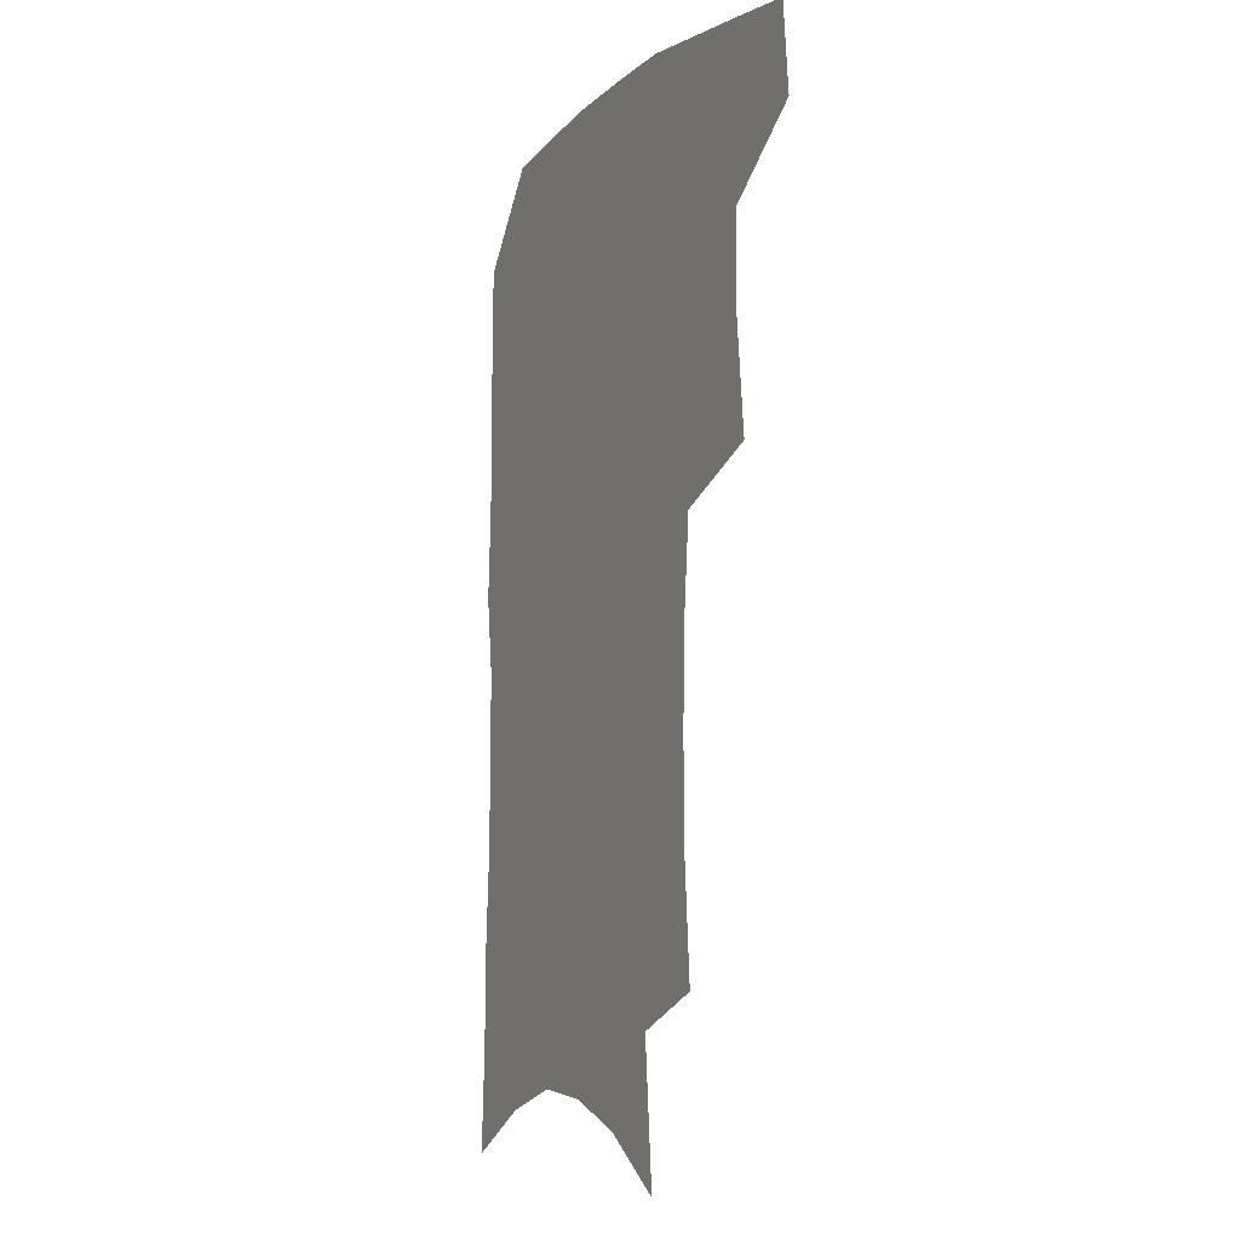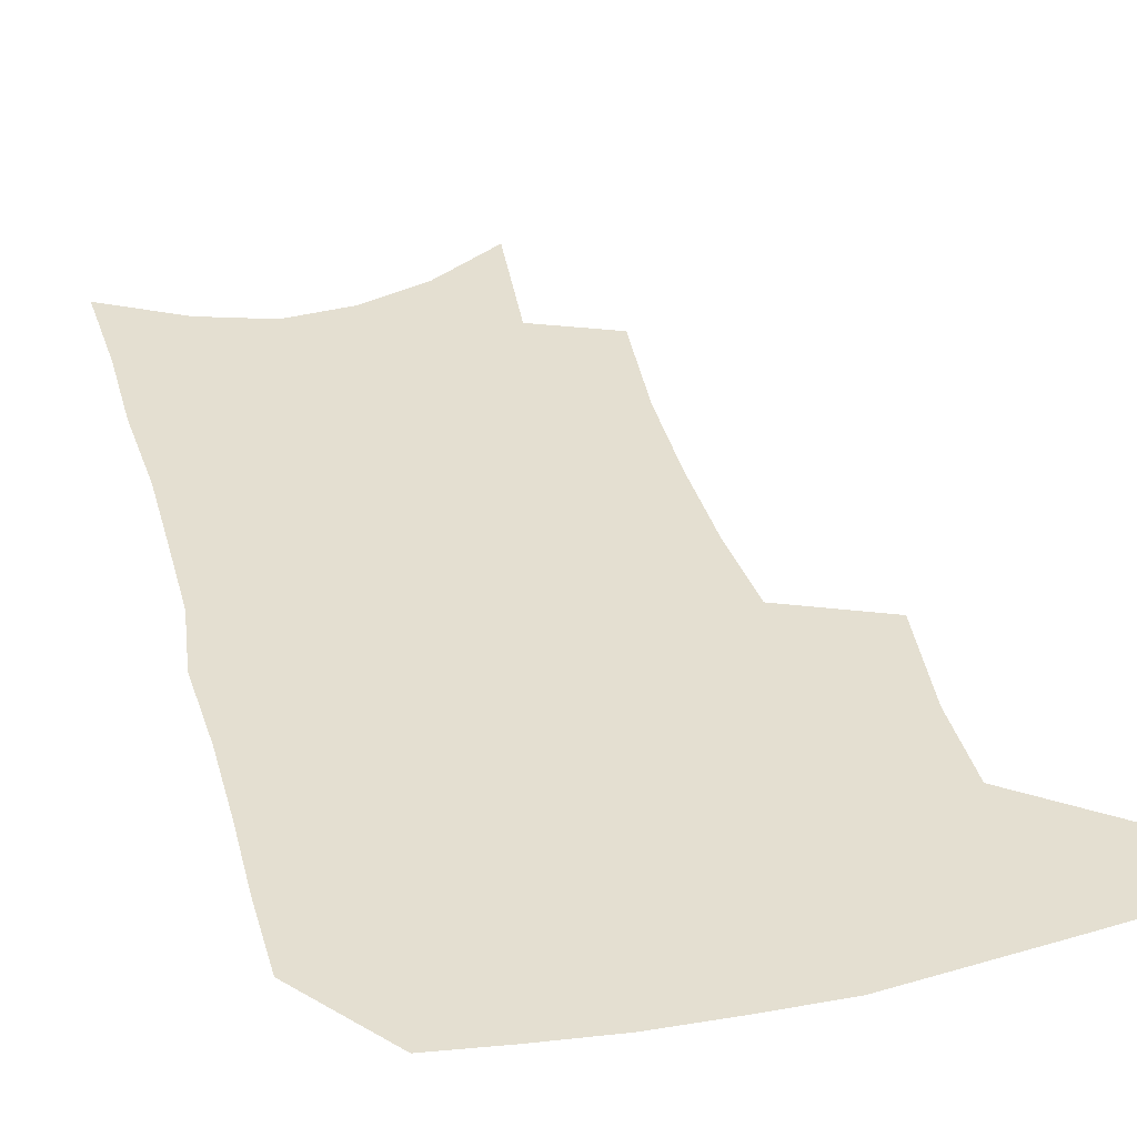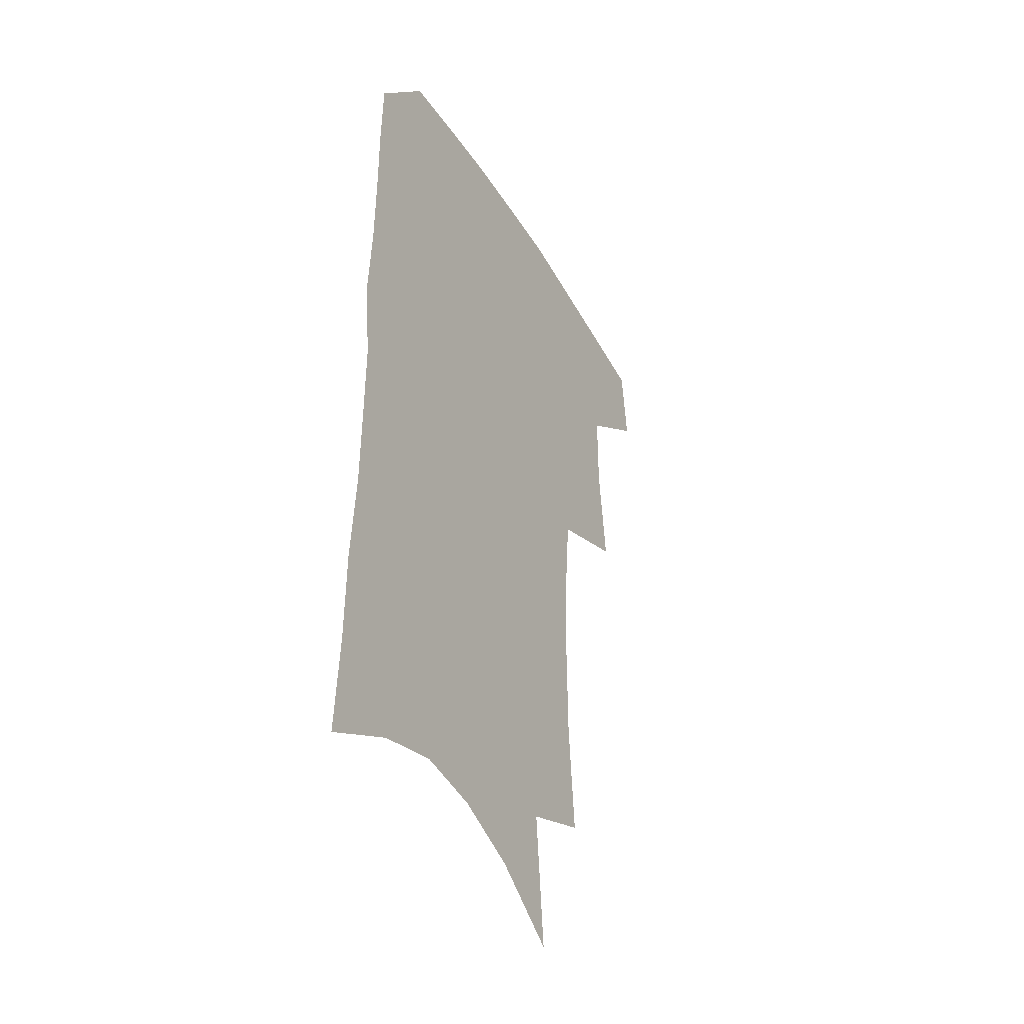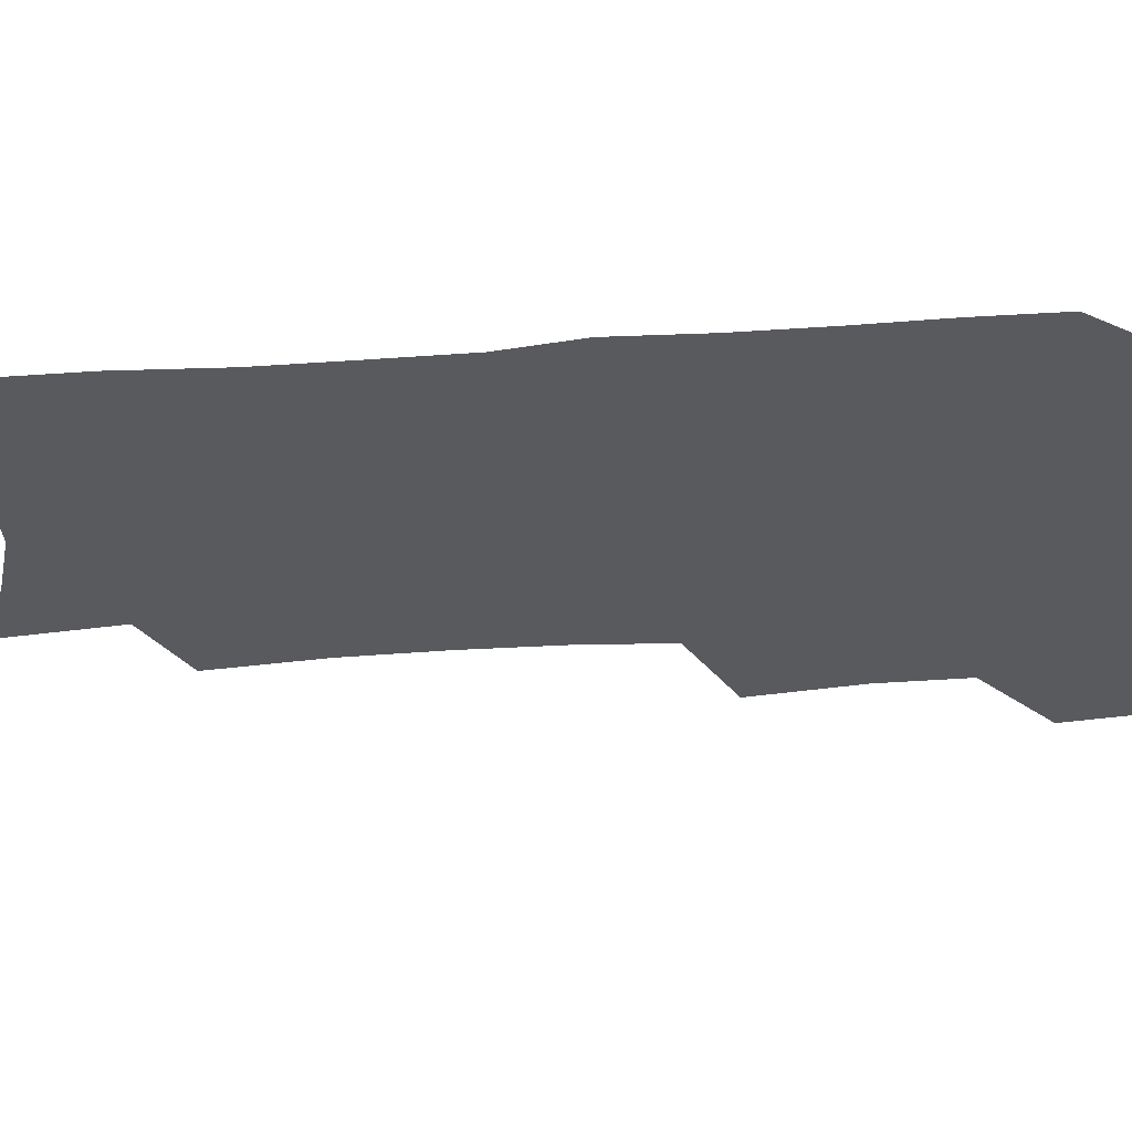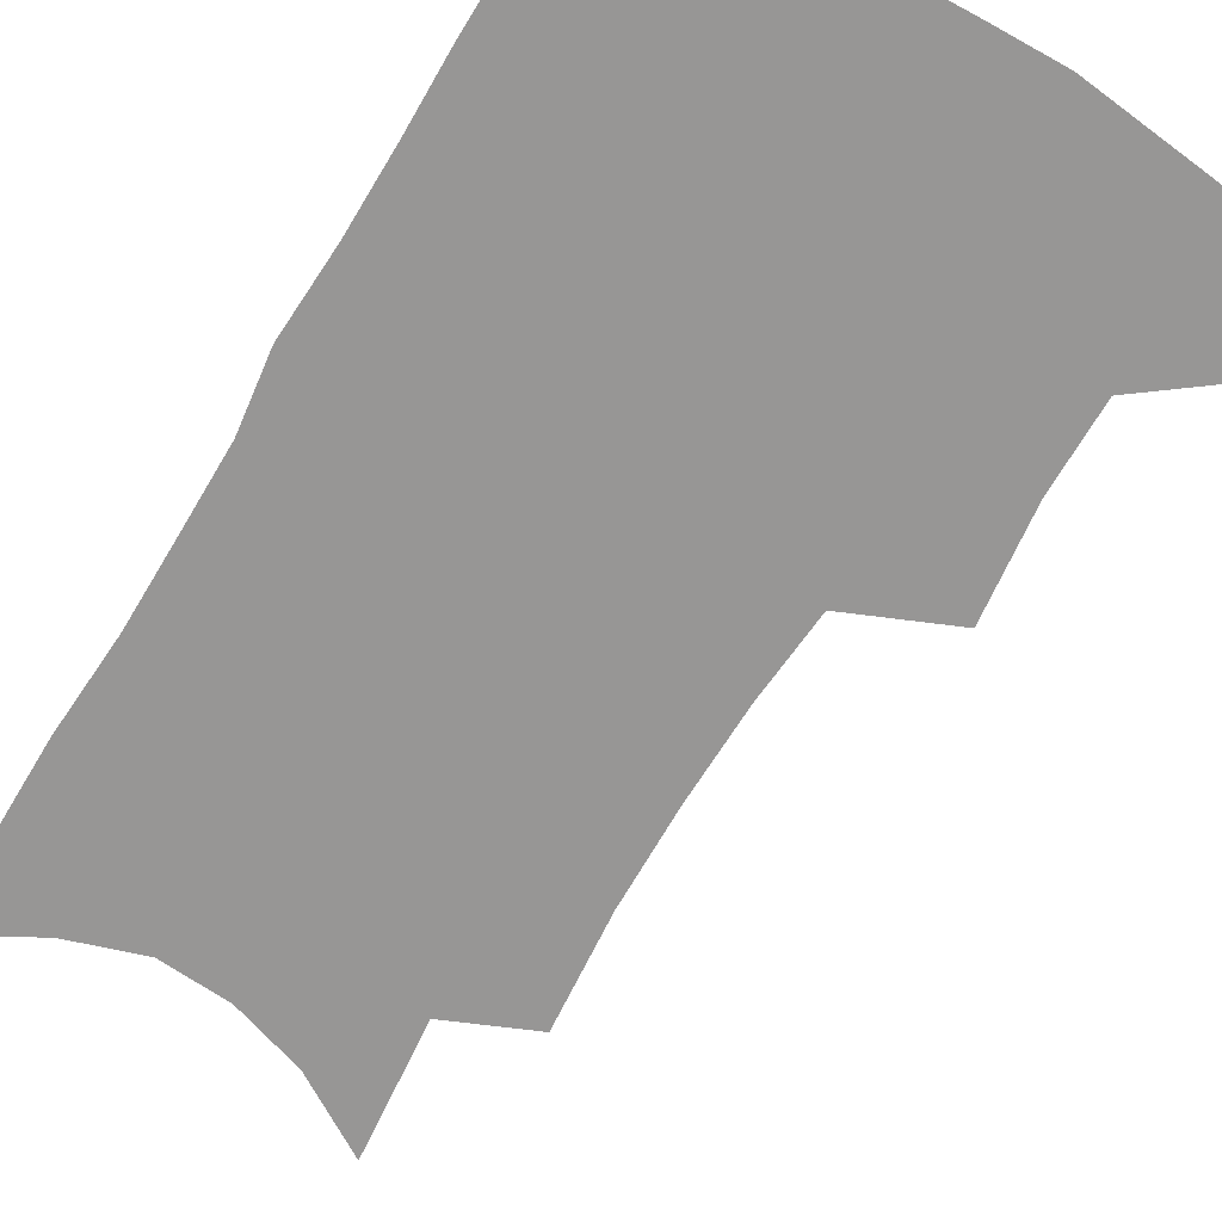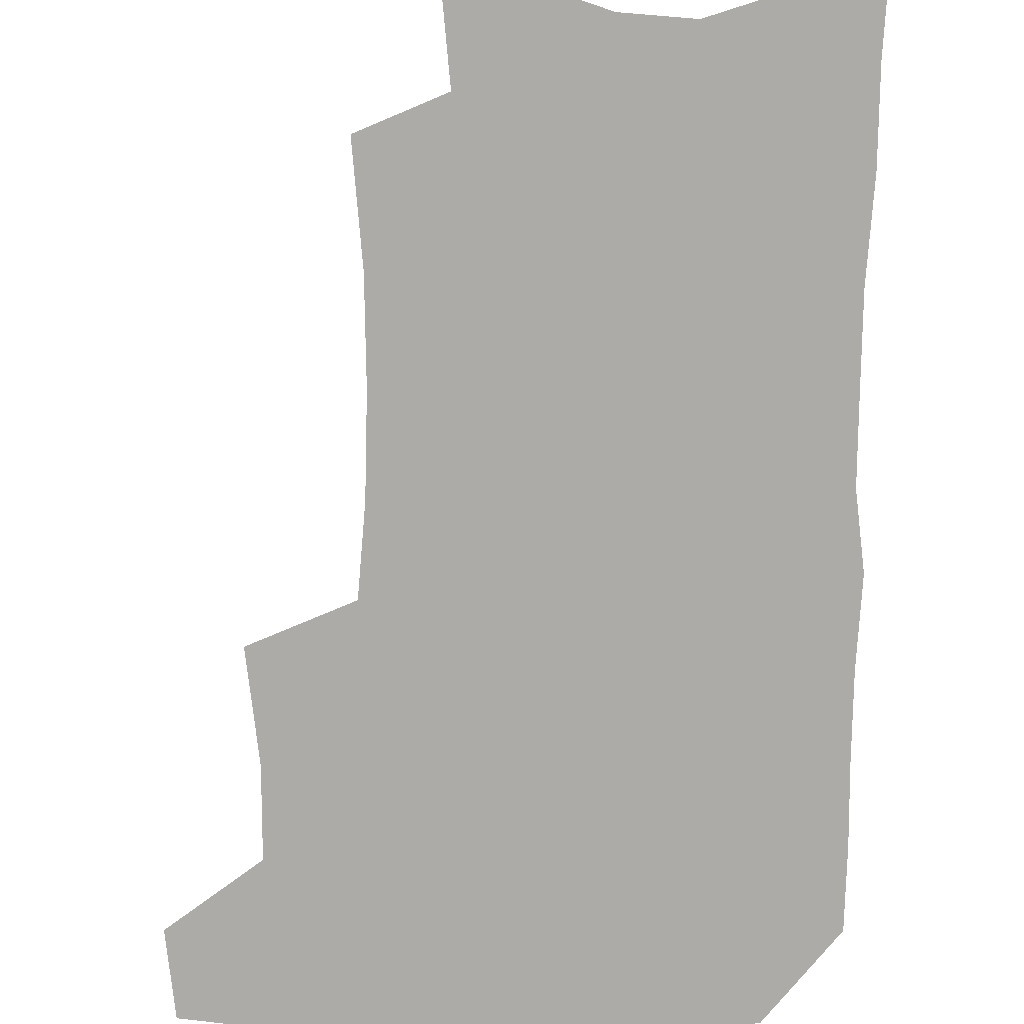
<metadata>
{"format":"obj","ext":"obj","renderer":"f3d","projection":"perspective","resolution":1024,"background":"white","views":[{"elev":-7.2,"azim":-115.5,"up":"+Y"},{"elev":36.6,"azim":165.8,"up":"+Z"},{"elev":-41.7,"azim":118.4,"up":"+Y"},{"elev":-30.6,"azim":96.8,"up":"+Z"},{"elev":-67.9,"azim":149.8,"up":"+Z"},{"elev":-76.4,"azim":0.1,"up":"+Z"}]}
</metadata>
<code>
v 485.9 470.4 0
v 489.1 501.7 0
v 514.8 373 0
v 519.2 413.4 0
v 519.2 445.8 0
v 521.4 477.5 0
v 518.2 505.3 0
v 551.6 209.4 0
v 555.1 251.9 0
v 555.5 289.2 0
v 554.5 324.8 0
v 551.6 357.5 0
v 550.4 391.6 0
v 550.6 423.4 0
v 550.9 453.1 0
v 549.9 480.5 0
v 546.5 508.5 0
v 578 145.6 0
v 582.6 196.4 0
v 584.6 239 0
v 583.5 272.6 0
v 583.3 308.9 0
v 581.8 340.7 0
v 578.9 368.7 0
v 579 401 0
v 579.1 430.2 0
v 579 457.1 0
v 577.6 482.6 0
v 574.2 511.7 0
v 606.2 163.6 0
v 609.6 214.9 0
v 608.8 248.8 0
v 607.6 281.6 0
v 606.7 315 0
v 605.5 346.4 0
v 604.4 375.1 0
v 603.8 403.3 0
v 604.1 432 0
v 604.2 458.2 0
v 604 483.6 0
v 603 511.1 0
v 632.6 172.7 0
v 632.8 216.9 0
v 631.9 253.2 0
v 630.7 286 0
v 629.8 315.5 0
v 628.8 346.3 0
v 628.3 377.4 0
v 628.2 405.5 0
v 628.5 433.1 0
v 629.2 458.5 0
v 630.2 483.1 0
v 630.5 510 0
v 658.3 174.8 0
v 656.4 216.2 0
v 656 248 0
v 654.4 281.7 0
v 652.6 317.5 0
v 651.7 347.8 0
v 652.4 374.4 0
v 652.5 402.9 0
v 652.2 431.7 0
v 653.2 457.2 0
v 655.2 481.8 0
v 657.7 507.1 0
v 685.3 166.3 0
v 682.4 206.5 0
v 681.1 240.9 0
v 678.2 277.6 0
v 678.7 307.6 0
v 677.4 339.3 0
v 677.1 368.9 0
v 678.1 396.8 0
v 679.5 424.1 0
v 679.7 452 0
v 679.6 479.5 0
v 683.3 503.7 0
v 691 541 0
v 716 149.2 0
v 713.7 187.3 0
v 713.3 220.9 0
v 710.6 257.1 0
v 710.2 289.4 0
v 709.9 321.2 0
v 713.2 349 0
v 711.2 381.5 0
v 710.7 412.1 0
v 710.8 441.6 0
v 710 471 0
f 5 6 1
f 1 6 2
f 6 7 2
f 12 13 3
f 3 13 4
f 13 14 4
f 4 14 5
f 14 15 5
f 5 15 6
f 15 16 6
f 6 16 7
f 16 17 7
f 19 20 8
f 8 20 9
f 20 21 9
f 9 21 10
f 21 22 10
f 10 22 11
f 22 23 11
f 11 23 12
f 23 24 12
f 12 24 13
f 24 25 13
f 13 25 14
f 25 26 14
f 14 26 15
f 26 27 15
f 15 27 16
f 27 28 16
f 16 28 17
f 28 29 17
f 18 30 19
f 30 31 19
f 19 31 20
f 31 32 20
f 20 32 21
f 32 33 21
f 21 33 22
f 33 34 22
f 22 34 23
f 34 35 23
f 23 35 24
f 35 36 24
f 24 36 25
f 36 37 25
f 25 37 26
f 37 38 26
f 26 38 27
f 38 39 27
f 27 39 28
f 39 40 28
f 28 40 29
f 40 41 29
f 30 42 31
f 42 43 31
f 31 43 32
f 43 44 32
f 32 44 33
f 44 45 33
f 33 45 34
f 45 46 34
f 34 46 35
f 46 47 35
f 35 47 36
f 47 48 36
f 36 48 37
f 48 49 37
f 37 49 38
f 49 50 38
f 38 50 39
f 50 51 39
f 39 51 40
f 51 52 40
f 40 52 41
f 52 53 41
f 42 54 43
f 54 55 43
f 43 55 44
f 55 56 44
f 44 56 45
f 56 57 45
f 45 57 46
f 57 58 46
f 46 58 47
f 58 59 47
f 47 59 48
f 59 60 48
f 48 60 49
f 60 61 49
f 49 61 50
f 61 62 50
f 50 62 51
f 62 63 51
f 51 63 52
f 63 64 52
f 52 64 53
f 64 65 53
f 54 66 55
f 66 67 55
f 55 67 56
f 67 68 56
f 56 68 57
f 68 69 57
f 57 69 58
f 69 70 58
f 58 70 59
f 70 71 59
f 59 71 60
f 71 72 60
f 60 72 61
f 72 73 61
f 61 73 62
f 73 74 62
f 62 74 63
f 74 75 63
f 63 75 64
f 75 76 64
f 64 76 65
f 76 77 65
f 66 79 67
f 79 80 67
f 67 80 68
f 80 81 68
f 68 81 69
f 81 82 69
f 69 82 70
f 82 83 70
f 70 83 71
f 83 84 71
f 71 84 72
f 84 85 72
f 72 85 73
f 85 86 73
f 73 86 74
f 86 87 74
f 74 87 75
f 87 88 75
f 75 88 76
f 88 89 76
f 76 89 77

</code>
